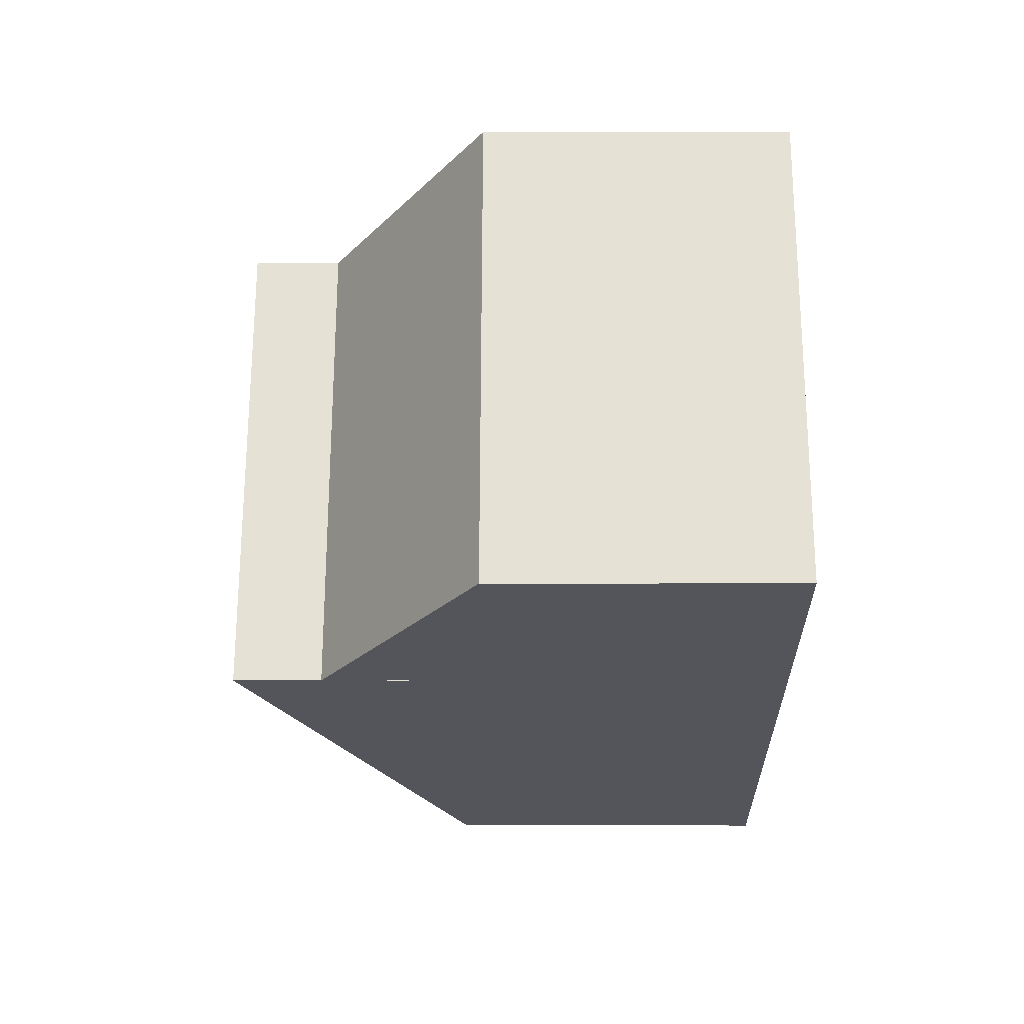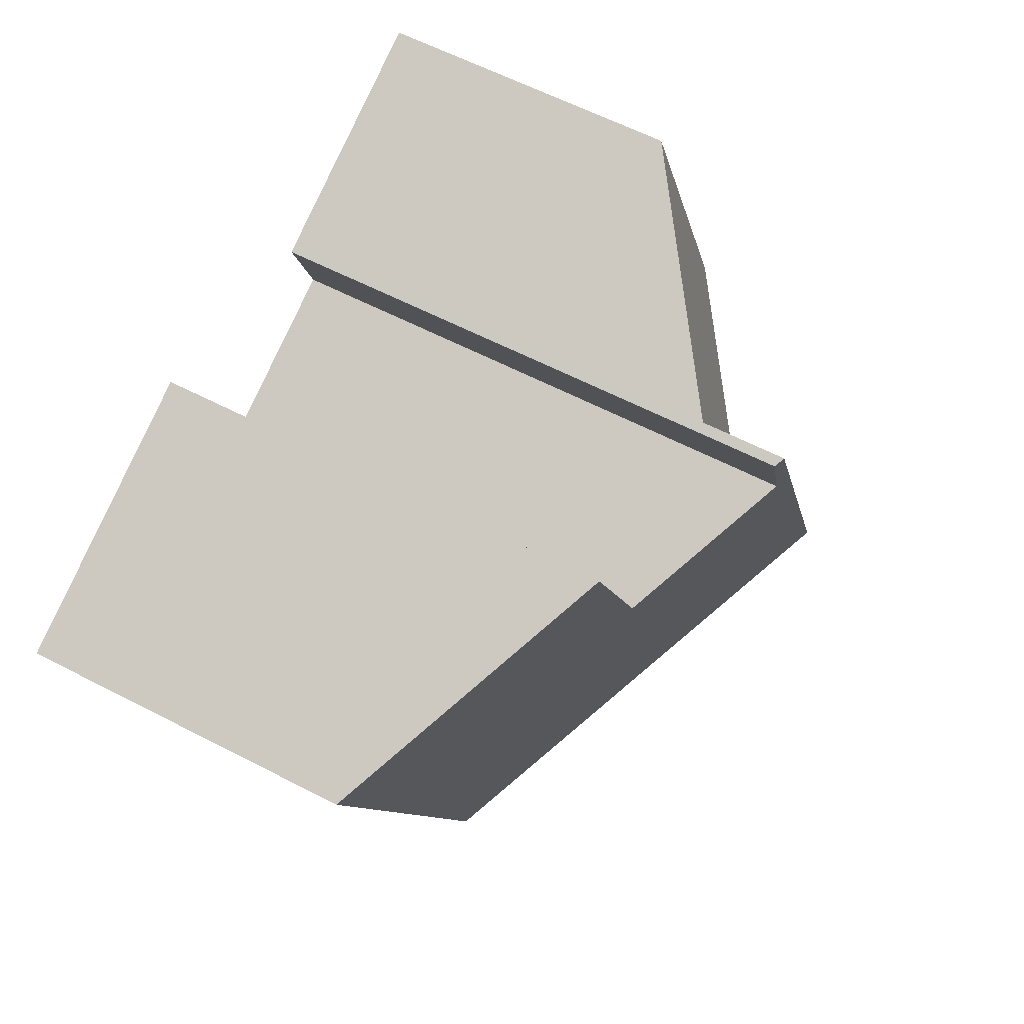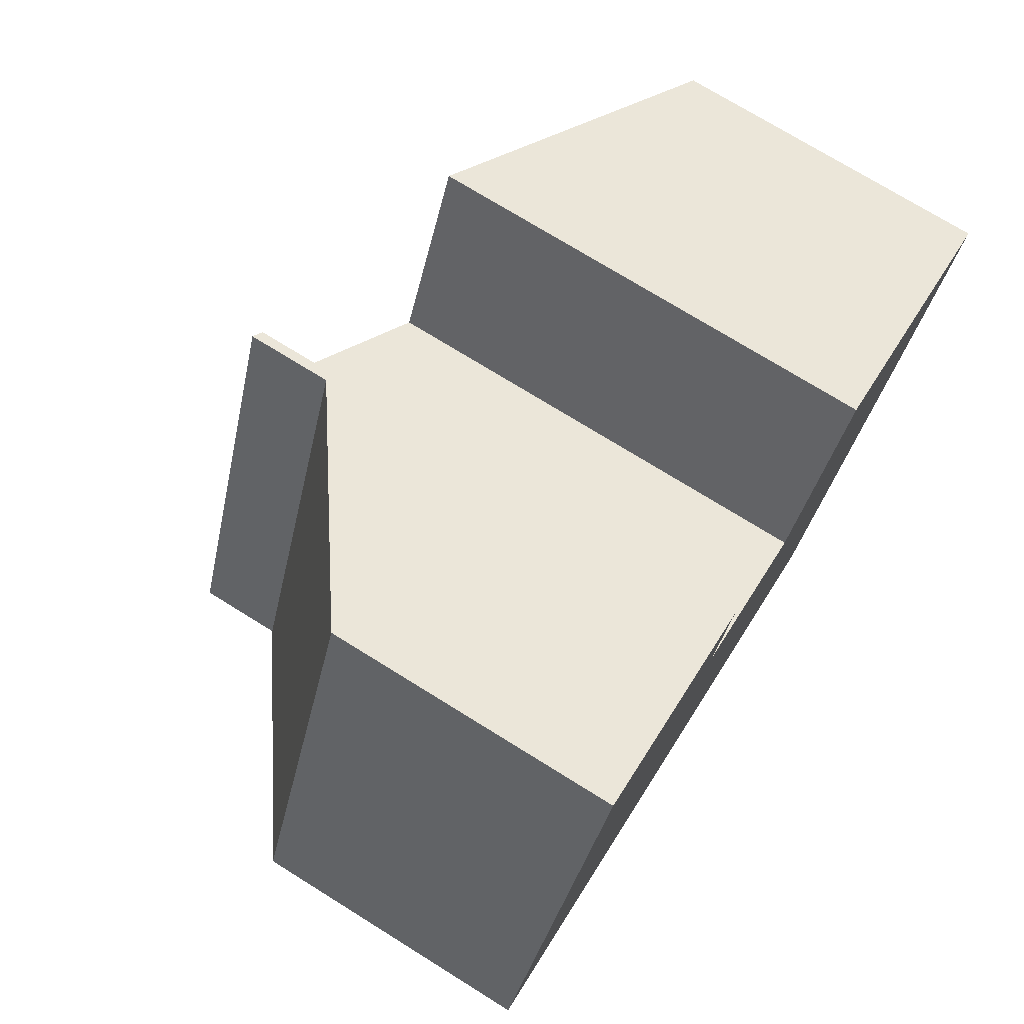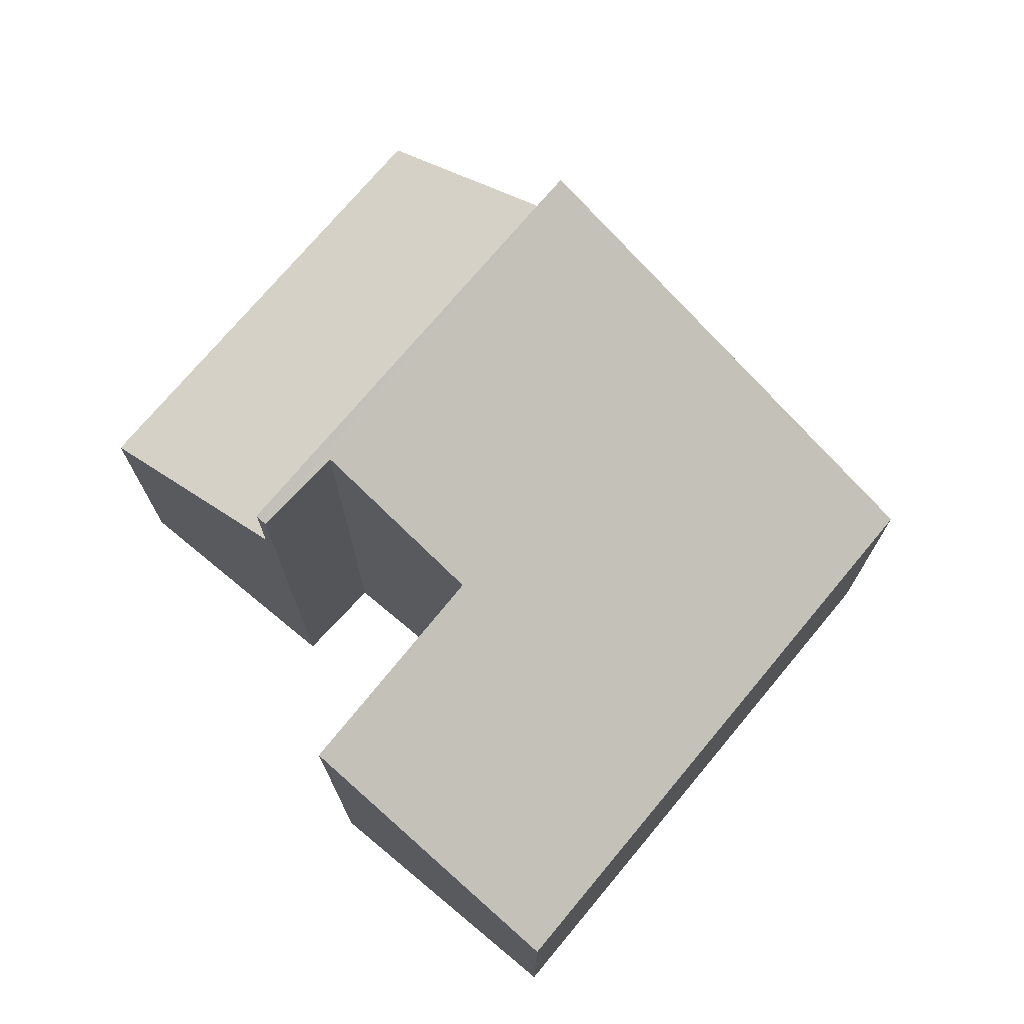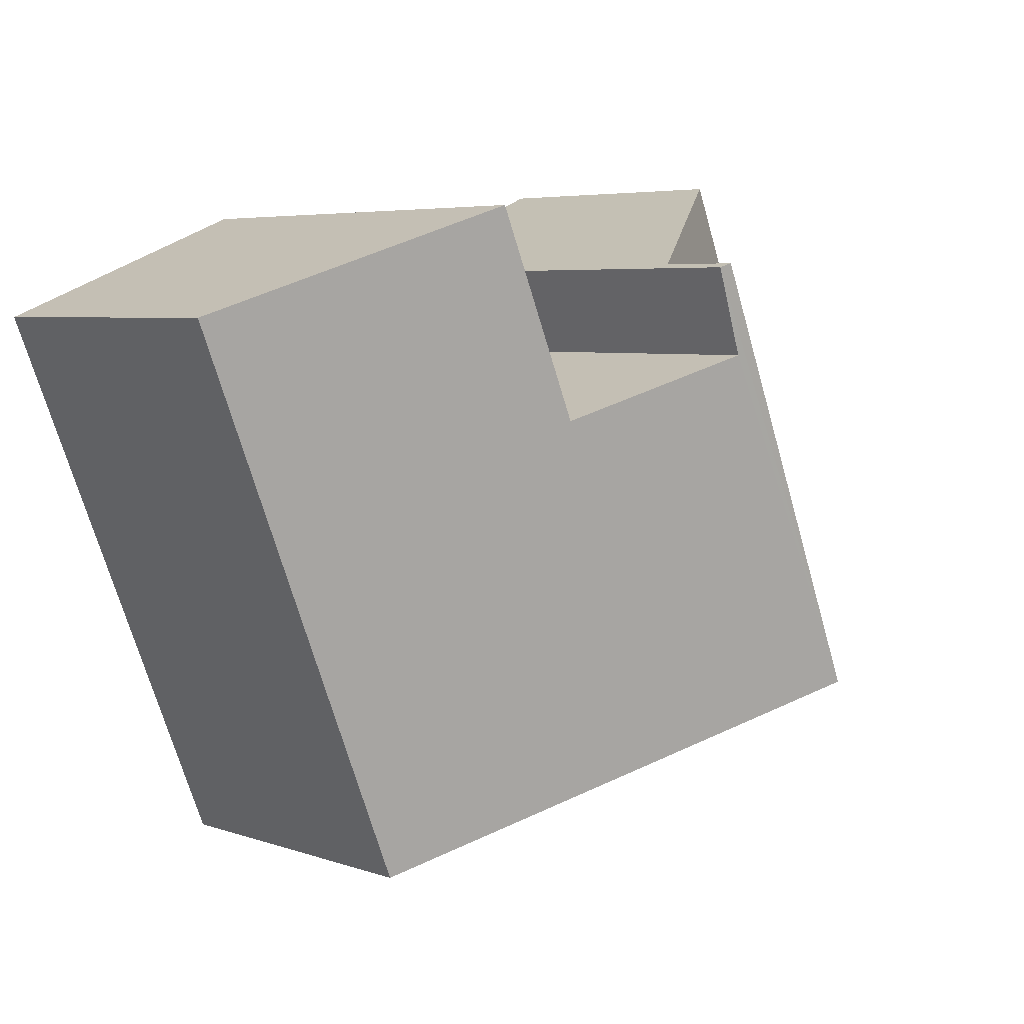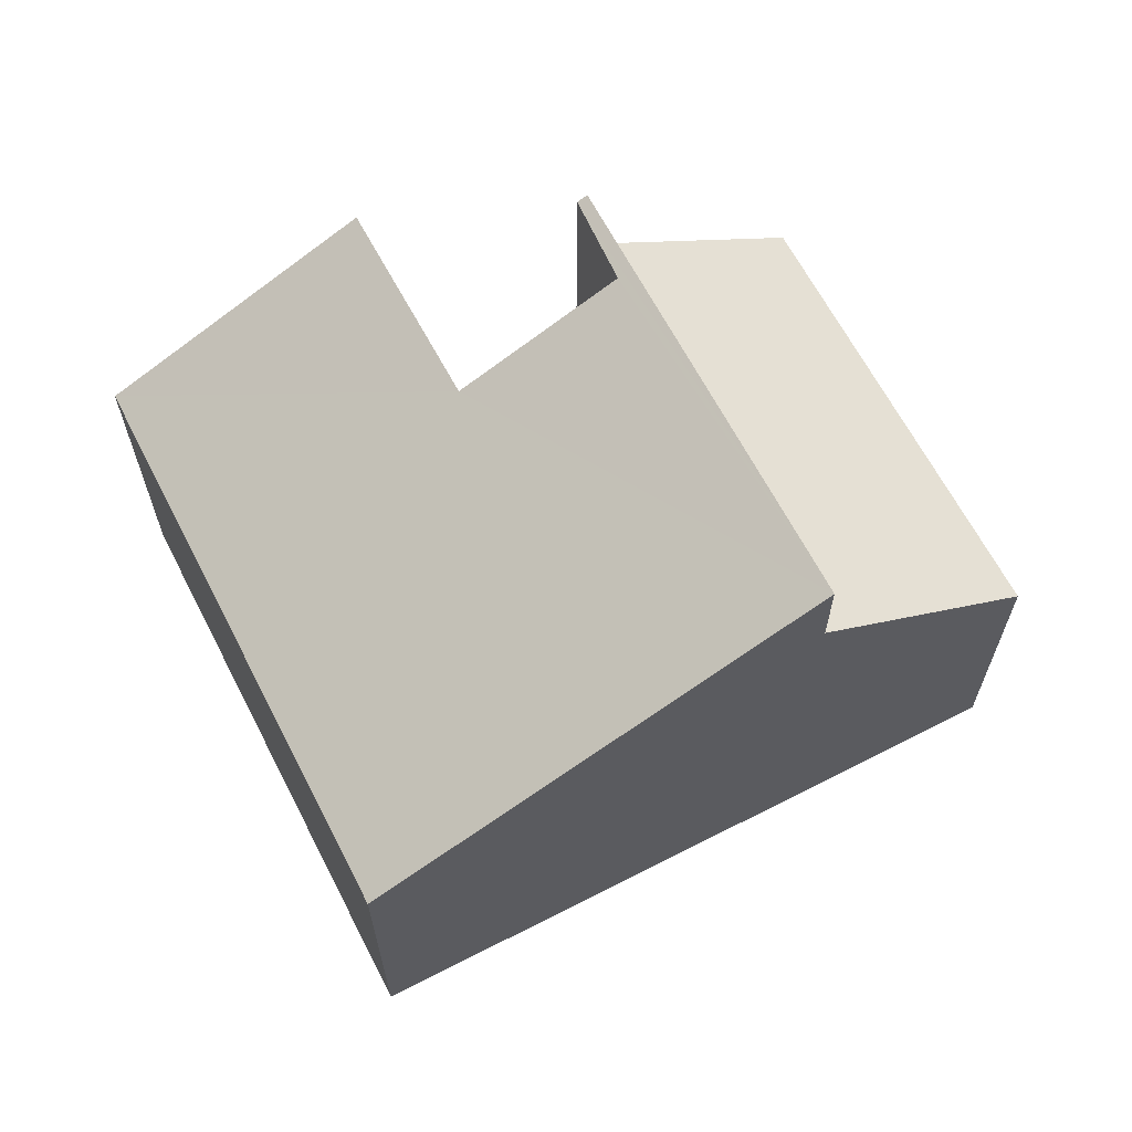
<metadata>
{"format":"obj","ext":"obj","renderer":"f3d","projection":"perspective","resolution":1024,"background":"white","views":[{"elev":-3.2,"azim":-89.6,"up":"+Z"},{"elev":61.2,"azim":117.8,"up":"+Z"},{"elev":74.2,"azim":-58.2,"up":"+Z"},{"elev":73.4,"azim":61.7,"up":"+Y"},{"elev":5.1,"azim":137.1,"up":"+Z"},{"elev":64.7,"azim":174.6,"up":"+Y"}]}
</metadata>
<code>
v  2.482 4.154 6.182
v  3.112 6.375 -1.249
v  0 4.154 2.544e-16
v  5.586 6.375 4.914
v  5.586 -3.009e-16 4.914
v  2.482 -3.785e-16 6.182
v  3.112 7.648e-17 -1.249
v  0 0 0
v  12.44 4.548 4.164
v  7.529 6.386 2.737
v  8.745 6.368 5.659
v  5.725 7.511 4.857
v  3.112 7.58 -1.249
v  5.586 7.58 4.914
v  5.302 7.482 3.631
v  9.276 4.548 -3.723
v  5.302 -2.223e-16 3.631
v  7.529 -1.676e-16 2.737
v  8.745 -3.465e-16 5.659
v  12.44 -2.55e-16 4.164
v  5.725 -2.974e-16 4.857
v  9.276 2.28e-16 -3.723
g defaultobject
f 1 2 3
f 2 1 4
f 1 5 4
f 5 1 6
f 5 2 4
f 2 5 7
f 7 3 2
f 3 7 8
f 8 1 3
f 1 8 6
f 8 5 6
f 5 8 7
f 9 10 11
f 12 13 14
f 13 12 15
f 13 15 10
f 13 10 16
f 16 10 9
f 17 10 15
f 10 17 18
f 19 9 11
f 9 19 20
f 5 12 14
f 12 5 21
f 18 11 10
f 11 18 19
f 20 16 9
f 16 20 22
f 21 15 12
f 15 21 17
f 16 7 13
f 7 16 22
f 7 14 13
f 14 7 5
f 18 17 7
f 5 7 17
f 21 5 17
f 22 20 7
f 18 7 20
f 19 18 20

</code>
